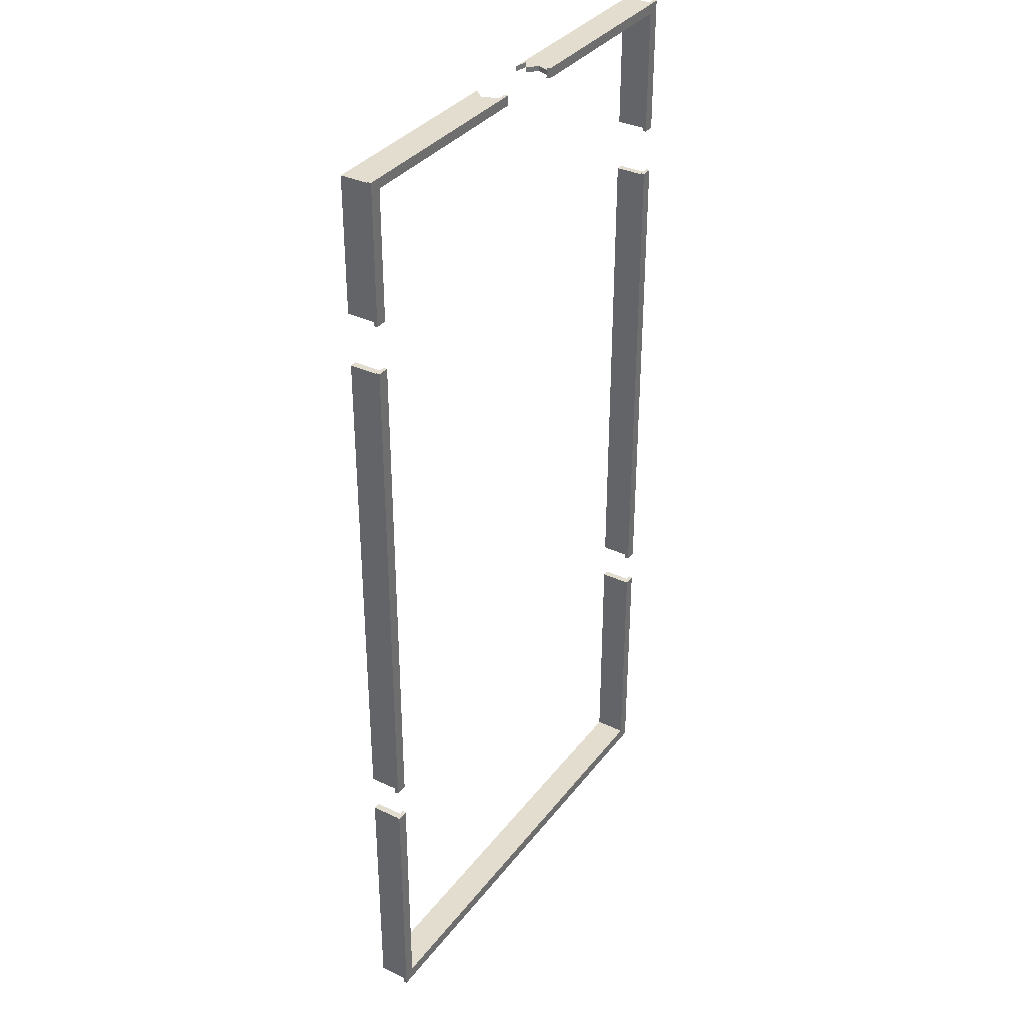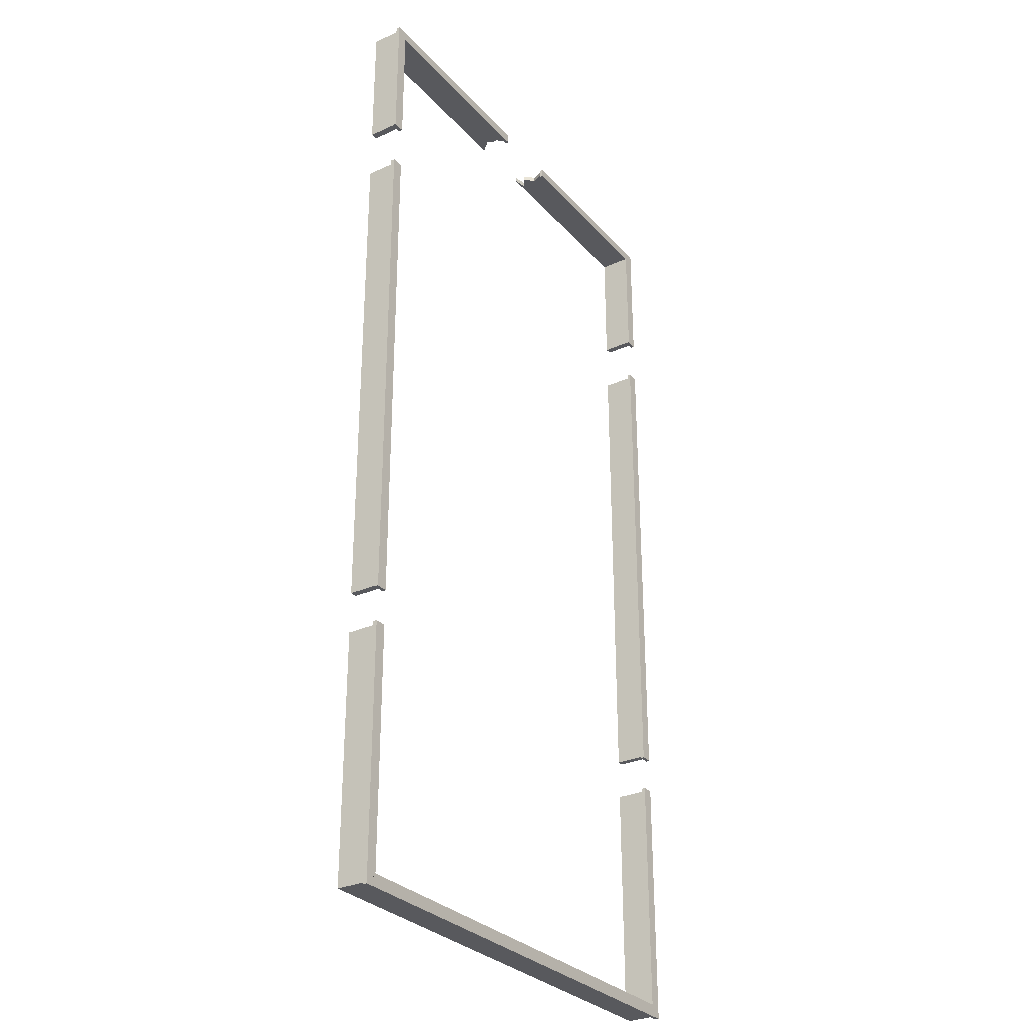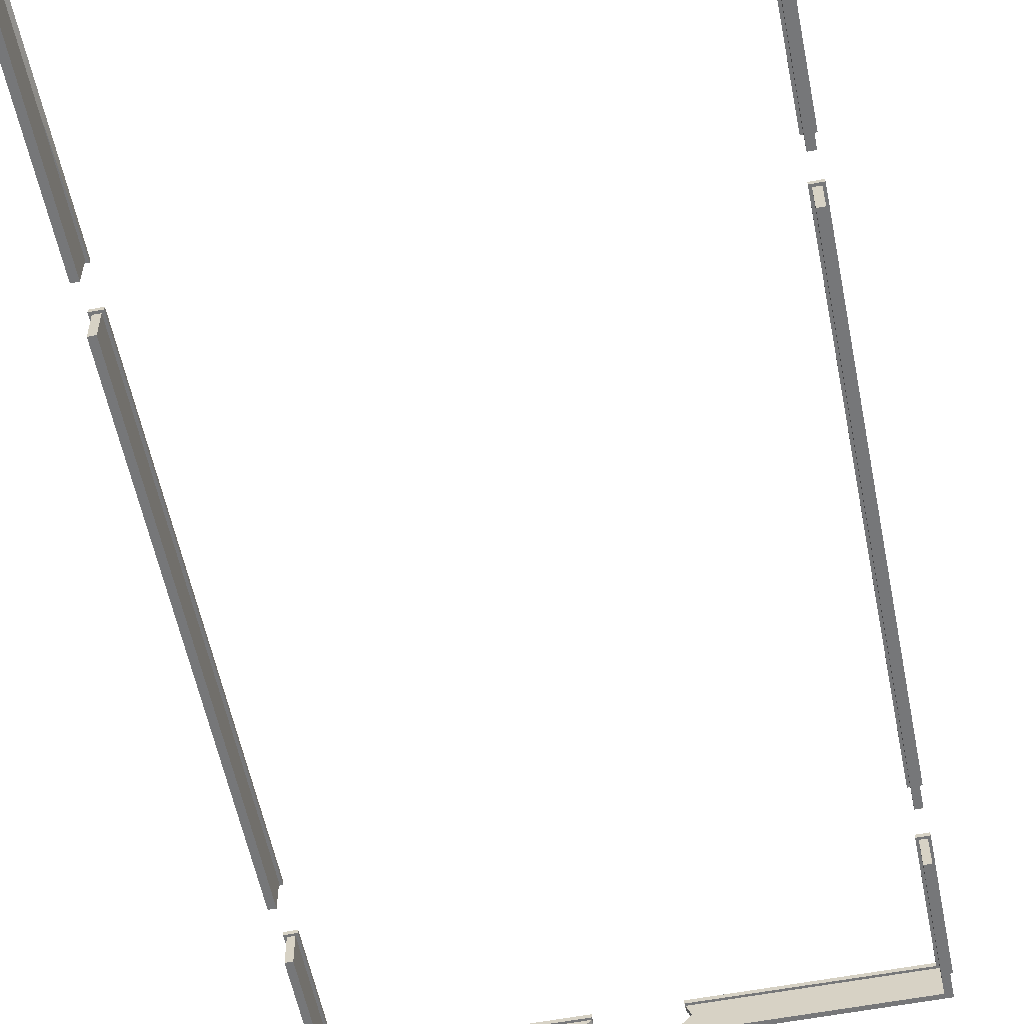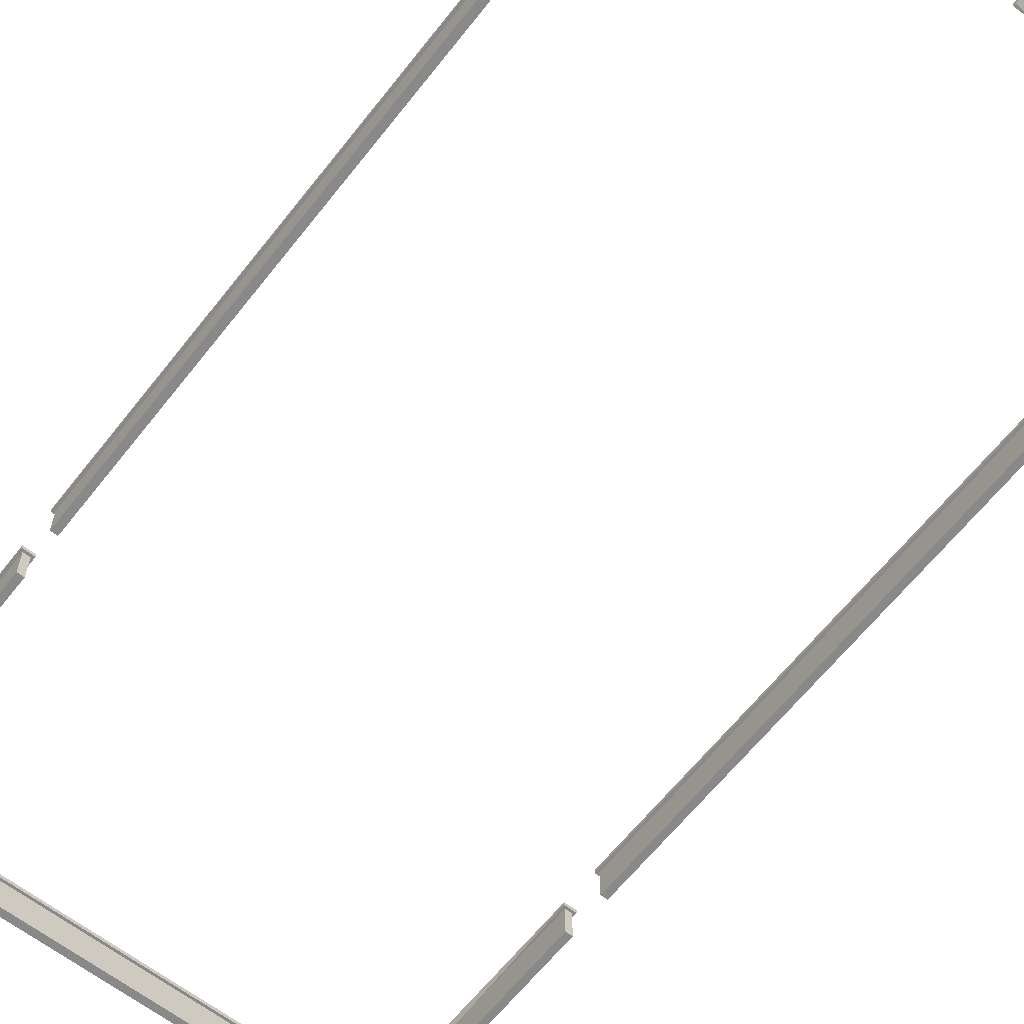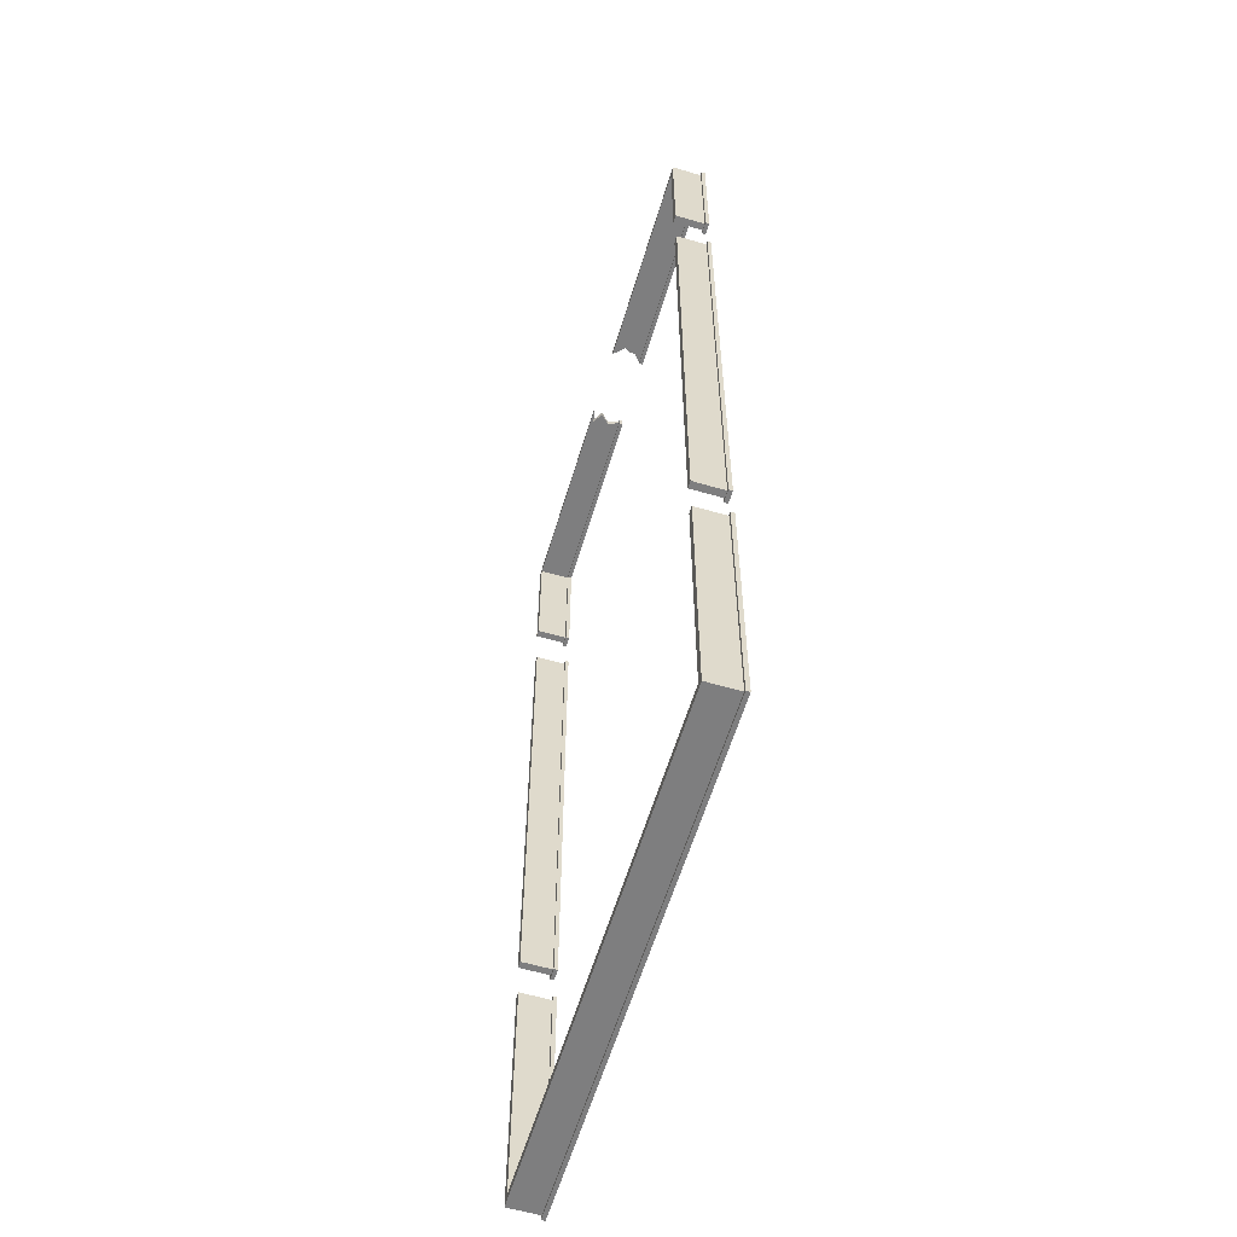
<metadata>
{"format":"obj","ext":"obj","renderer":"f3d","projection":"perspective","resolution":1024,"background":"white","views":[{"elev":35.0,"azim":122.1,"up":"+Z"},{"elev":-30.0,"azim":123.6,"up":"+Z"},{"elev":-57.1,"azim":-168.7,"up":"+Y"},{"elev":-63.1,"azim":-38.1,"up":"+Y"},{"elev":-59.4,"azim":73.3,"up":"+Z"}]}
</metadata>
<code>
g default
v -100 0 196.7
v -97.24 0 196.7
v 97.24 0 196.7
v 100 0 196.7
v -100 12 196.7
v -97.24 12 196.7
v 97.24 12 196.7
v 100 12 196.7
v -100 12 194.7
v -97.24 12 194.7
v 97.24 12 194.7
v 100 12 194.7
v -100 0 194.7
v -97.24 0 194.7
v 97.24 0 194.7
v 100 0 194.7
v -100 12 142.4
v -100 12 120.8
v -100 12 -82.82
v -100 12 -99.43
v -100 12 -196.4
v -100 12 -199.3
v -97.24 12 142.4
v -97.24 12 120.8
v -97.24 12 -82.82
v -97.24 12 -99.43
v -97.24 12 -196.4
v -97.24 12 -199.3
v -97.24 0 142.4
v -97.24 0 120.8
v -97.24 0 -82.82
v -97.24 0 -99.43
v -97.24 0 -196.4
v -97.24 0 -199.3
v -100 0 142.4
v -100 0 120.8
v -100 0 -82.82
v -100 0 -99.43
v -100 0 -196.4
v -100 0 -199.3
v 97.24 12 142.4
v 97.24 12 120.8
v 97.24 12 -82.82
v 97.24 12 -99.43
v 97.24 12 -196.4
v 97.24 12 -199.3
v 100 12 142.4
v 100 12 120.8
v 100 12 -82.82
v 100 12 -99.43
v 100 12 -196.4
v 100 12 -199.3
v 100 0 142.4
v 100 0 120.8
v 100 0 -82.82
v 100 0 -99.43
v 100 0 -196.4
v 100 0 -199.3
v 97.24 0 142.4
v 97.24 0 120.8
v 97.24 0 -82.82
v 97.24 0 -99.43
v 97.24 0 -196.4
v 97.24 0 -199.3
v -100 13.5 196.7
v -97.24 13.5 196.7
v -97.24 13.5 194.7
v -100 13.5 194.7
v 97.24 13.5 196.7
v 97.24 13.5 194.7
v 100 13.5 196.7
v 100 13.5 194.7
v -97.24 13.5 142.4
v -100 13.5 142.4
v 100 13.5 142.4
v 97.24 13.5 142.4
v -100 13.5 120.8
v -97.24 13.5 120.8
v -97.24 13.5 -82.82
v -100 13.5 -82.82
v -100 13.5 -99.43
v -97.24 13.5 -99.43
v -97.24 13.5 -196.4
v -100 13.5 -196.4
v -97.24 13.5 -199.3
v -100 13.5 -199.3
v 97.24 13.5 -99.43
v 100 13.5 -99.43
v 100 13.5 -196.4
v 97.24 13.5 -196.4
v 100 13.5 -199.3
v 97.24 13.5 -199.3
v 97.24 13.5 120.8
v 100 13.5 120.8
v 100 13.5 -82.82
v 97.24 13.5 -82.82
v -101 12 197.7
v -97.24 12 197.7
v -97.24 13.5 197.7
v -101 13.5 197.7
v -101 12 194.7
v -101 13.5 194.7
v 97.24 12 197.7
v 97.24 13.5 197.7
v -96.24 12 193.7
v 96.24 12 193.7
v -96.24 13.5 193.7
v 96.24 13.5 193.7
v 101 12 197.7
v 101 13.5 197.7
v 101 12 194.7
v 101 13.5 194.7
v -96.24 12 141.4
v -96.24 13.5 141.4
v -101 12 141.4
v -101 13.5 141.4
v 101 12 141.4
v 101 13.5 141.4
v 96.24 12 141.4
v 96.24 13.5 141.4
v -101 12 121.8
v -96.24 12 121.8
v -96.24 13.5 121.8
v -101 13.5 121.8
v -96.24 12 -83.82
v -96.24 13.5 -83.82
v -101 12 -83.82
v -101 13.5 -83.82
v -101 12 -98.43
v -96.24 12 -98.43
v -96.24 13.5 -98.43
v -101 13.5 -98.43
v -96.24 12 -195.4
v -96.24 13.5 -195.4
v -101 12 -196.4
v -101 13.5 -196.4
v -101 12 -200.3
v -97.24 12 -200.3
v -101 13.5 -200.3
v -97.24 13.5 -200.3
v 96.24 12 -98.43
v 101 12 -98.43
v 101 13.5 -98.43
v 96.24 13.5 -98.43
v 101 12 -196.4
v 101 13.5 -196.4
v 98.24 12 -195.4
v 96.24 13.5 -195.4
v 101 12 -200.3
v 101 13.5 -200.3
v 96.24 12 -200.3
v 98.24 13.5 -200.3
v 96.24 12 121.8
v 101 12 121.8
v 101 13.5 121.8
v 96.24 13.5 121.8
v 101 12 -83.82
v 101 13.5 -83.82
v 96.24 12 -83.82
v 96.24 13.5 -83.82
v 97.24 6 196.7
v -97.24 6 196.7
v 97.24 13.5 195.7
v -97.24 13.5 195.7
v 97.24 6 194.7
v -97.24 6 194.7
v 97.24 0 195.7
v -97.24 0 195.7
v 97.24 12.75 197.7
v -97.24 12.75 197.7
v -96.24 12.75 193.7
v 96.24 12.75 193.7
v 97.24 12 197.2
v -97.24 12 197.2
v -97.24 13.5 197.2
v 97.24 13.5 197.2
v -96.74 12 194.2
v 96.74 12 194.2
v 96.74 13.5 194.2
v -96.74 13.5 194.2
v -19.16 1.205 196.7
v -97.24 3 196.7
v -13.62 0 196.7
v -14.93 3.729 196.7
v -16.62 13.5 196.2
v -97.24 13.5 196.2
v -16.62 13.5 196.7
v -16.62 13.5 195.7
v -18.51 7.564 194.7
v -97.24 9 194.7
v -16.62 12 194.7
v -14.93 3.729 194.7
v -13.62 0 195.2
v -97.24 0 195.2
v -13.62 0 194.7
v -13.62 0 195.7
v -16.62 12 197.7
v -97.24 12.38 197.7
v 13.24 12 193.7
v 96.24 12.38 193.7
v -16.62 12 196.9
v -97.24 12 196.9
v -16.62 12 196.7
v -16.62 12 197.2
v 13.41 13.5 196.9
v 97.24 13.5 196.9
v 13.41 13.5 196.7
v 13.41 13.5 197.2
v 13.39 12 194.4
v 96.99 12 194.4
v 13.41 12 194.7
v 13.33 12 194.2
v -16.59 13.5 194.4
v -96.99 13.5 194.4
v -16.62 13.5 194.7
v -16.53 13.5 194.2
v 17.88 4.444 196.7
v 13.81 0 196.7
v 97.24 3 196.7
v 16.62 6.788 196.7
v 16.62 9 196.7
v 97.24 9 196.7
v 13.41 12 196.7
v -18.51 7.564 196.7
v -97.24 9 196.7
v 13.41 13.5 196.2
v 97.24 13.5 196.2
v 13.41 13.5 195.7
v 13.41 13.5 195.2
v 97.24 13.5 195.2
v 13.41 13.5 194.7
v -16.62 13.5 195.2
v -97.24 13.5 195.2
v 16.62 9 194.7
v 97.24 9 194.7
v 16.62 6.788 194.7
v 17.88 4.444 194.7
v 97.24 3 194.7
v 13.81 0 194.7
v -19.16 1.205 194.7
v -97.24 3 194.7
v 13.81 0 195.2
v 97.24 0 195.2
v 13.81 0 195.7
v 13.81 0 196.2
v 97.24 0 196.2
v -13.62 0 196.2
v -97.24 0 196.2
v 13.41 12 197.7
v 97.24 12.38 197.7
v 97.24 13.12 197.7
v 13.41 13.5 197.7
v -16.62 13.5 197.7
v -97.24 13.12 197.7
v -16.45 12 193.7
v -96.24 12.38 193.7
v -96.24 13.12 193.7
v -16.45 13.5 193.7
v 13.24 13.5 193.7
v 96.24 13.12 193.7
v 13.41 12 196.9
v 97.24 12 196.9
v 13.41 12 197.2
v 13.41 12 197.4
v 97.24 12 197.4
v -16.62 12 197.4
v -97.24 12 197.4
v -16.62 13.5 196.9
v -97.24 13.5 196.9
v -16.62 13.5 197.2
v -16.62 13.5 197.4
v -97.24 13.5 197.4
v 13.41 13.5 197.4
v 97.24 13.5 197.4
v -16.59 12 194.4
v -96.99 12 194.4
v -16.53 12 194.2
v -16.51 12 193.9
v -96.49 12 193.9
v 13.3 12 193.9
v 96.49 12 193.9
v 13.39 13.5 194.4
v 96.99 13.5 194.4
v 13.33 13.5 194.2
v 13.3 13.5 193.9
v 96.49 13.5 193.9
v -16.51 13.5 193.9
v -96.49 13.5 193.9
g initialShadingGroup pCube1
f 1 2 5
f 2 182 5
f 182 162 5
f 162 225 5
f 225 6 5
f 3 4 219
f 4 8 219
f 219 8 161
f 161 8 222
f 8 7 222
f 65 66 68
f 66 186 68
f 186 164 68
f 164 233 68
f 233 67 68
f 188 164 185
f 185 164 186
f 69 71 227
f 71 72 227
f 227 72 163
f 163 72 230
f 72 70 230
f 22 28 40
f 40 28 34
f 46 52 64
f 64 52 58
f 13 14 1
f 14 194 1
f 194 168 1
f 168 248 1
f 248 2 1
f 196 168 193
f 193 168 194
f 15 16 243
f 16 4 243
f 243 4 167
f 167 4 246
f 4 3 246
f 4 16 8
f 8 16 12
f 13 1 9
f 9 1 5
f 68 67 74
f 74 67 73
f 77 78 80
f 80 78 79
f 81 82 84
f 84 82 83
f 84 83 86
f 86 83 85
f 10 190 23
f 23 190 29
f 190 166 29
f 166 241 29
f 241 14 29
f 24 30 25
f 25 30 31
f 26 32 27
f 27 32 33
f 45 63 46
f 46 63 64
f 14 13 29
f 29 13 35
f 30 36 31
f 31 36 37
f 32 38 33
f 33 38 39
f 33 39 34
f 34 39 40
f 13 9 35
f 35 9 17
f 36 18 37
f 37 18 19
f 38 20 39
f 39 20 21
f 39 21 40
f 40 21 22
f 70 72 76
f 76 72 75
f 93 94 96
f 96 94 95
f 87 88 90
f 90 88 89
f 90 89 92
f 92 89 91
f 12 16 47
f 47 16 53
f 48 54 49
f 49 54 55
f 50 56 51
f 51 56 57
f 51 57 52
f 52 57 58
f 16 15 53
f 53 15 59
f 54 60 55
f 55 60 61
f 56 62 57
f 57 62 63
f 57 63 58
f 58 63 64
f 15 238 59
f 59 238 41
f 238 165 41
f 165 235 41
f 235 11 41
f 60 42 61
f 61 42 43
f 62 44 63
f 63 44 45
f 63 45 64
f 64 45 46
f 27 33 45
f 45 33 63
f 33 34 63
f 63 34 64
f 34 28 64
f 64 28 46
f 85 83 92
f 92 83 90
f 43 49 61
f 61 49 55
f 41 47 59
f 59 47 53
f 17 23 35
f 35 23 29
f 19 25 37
f 37 25 31
f 48 42 54
f 54 42 60
f 24 18 30
f 30 18 36
f 50 44 56
f 56 44 62
f 26 20 32
f 32 20 38
f 97 98 100
f 98 198 100
f 198 170 100
f 170 254 100
f 254 99 100
f 101 97 102
f 102 97 100
f 197 170 198
f 199 172 200
f 103 109 250
f 109 110 250
f 250 110 169
f 169 110 251
f 110 104 251
f 109 111 110
f 110 111 112
f 105 113 256
f 113 114 256
f 107 257 114
f 256 114 171
f 114 257 171
f 113 115 114
f 114 115 116
f 115 101 116
f 116 101 102
f 111 117 112
f 112 117 118
f 117 119 118
f 118 119 120
f 119 106 120
f 106 200 120
f 200 172 120
f 172 260 120
f 260 108 120
f 121 122 124
f 124 122 123
f 122 125 123
f 123 125 126
f 125 127 126
f 126 127 128
f 127 121 128
f 128 121 124
f 129 130 132
f 132 130 131
f 130 133 131
f 131 133 134
f 135 129 136
f 136 129 132
f 138 137 140
f 140 137 139
f 137 135 139
f 139 135 136
f 141 142 144
f 144 142 143
f 142 145 143
f 143 145 146
f 147 141 148
f 148 141 144
f 145 149 146
f 146 149 150
f 151 152 149
f 149 152 150
f 151 147 152
f 147 148 152
f 147 148 133
f 133 148 134
f 147 151 148
f 151 152 148
f 138 140 151
f 151 140 152
f 153 154 156
f 156 154 155
f 154 157 155
f 155 157 158
f 157 159 158
f 158 159 160
f 159 153 160
f 160 153 156
f 97 5 98
f 98 5 267
f 267 5 174
f 174 5 202
f 5 6 202
f 100 99 65
f 99 272 65
f 272 175 65
f 175 269 65
f 66 65 269
f 9 5 101
f 101 5 97
f 68 102 65
f 65 102 100
f 204 174 201
f 201 174 202
f 208 176 205
f 205 176 206
f 212 178 209
f 209 178 210
f 216 180 213
f 213 180 214
f 109 103 8
f 103 265 8
f 265 173 8
f 173 262 8
f 7 8 262
f 110 71 104
f 104 71 274
f 274 71 176
f 176 71 206
f 71 69 206
f 12 111 8
f 8 111 109
f 72 71 112
f 112 71 110
f 10 23 276
f 113 105 23
f 276 23 177
f 177 23 279
f 23 105 279
f 67 214 73
f 214 180 73
f 180 288 73
f 288 107 73
f 73 107 114
f 23 17 113
f 113 17 115
f 74 73 116
f 116 73 114
f 9 101 17
f 17 101 115
f 68 74 102
f 102 74 116
f 12 47 111
f 111 47 117
f 72 112 75
f 75 112 118
f 47 41 117
f 117 41 119
f 76 75 120
f 120 75 118
f 11 210 41
f 210 178 41
f 178 281 41
f 281 106 41
f 41 106 119
f 70 76 283
f 120 108 76
f 283 76 179
f 179 76 286
f 76 108 286
f 18 24 121
f 121 24 122
f 78 77 123
f 123 77 124
f 24 25 122
f 122 25 125
f 79 78 126
f 126 78 123
f 25 19 125
f 125 19 127
f 80 79 128
f 128 79 126
f 19 18 127
f 127 18 121
f 77 80 124
f 124 80 128
f 20 26 129
f 129 26 130
f 82 81 131
f 131 81 132
f 27 133 26
f 26 133 130
f 83 82 134
f 134 82 131
f 21 20 135
f 135 20 129
f 84 136 81
f 81 136 132
f 28 22 138
f 138 22 137
f 85 140 86
f 86 140 139
f 21 135 22
f 22 135 137
f 84 86 136
f 136 86 139
f 44 50 141
f 141 50 142
f 88 87 143
f 143 87 144
f 51 145 50
f 50 145 142
f 89 88 146
f 146 88 143
f 45 44 147
f 44 141 147
f 90 148 87
f 87 148 144
f 51 52 145
f 145 52 149
f 89 146 91
f 91 146 150
f 52 46 149
f 149 46 151
f 92 91 152
f 152 91 150
f 151 46 147
f 46 45 147
f 148 90 152
f 90 92 152
f 27 45 133
f 133 45 147
f 90 83 148
f 148 83 134
f 151 147 46
f 45 46 147
f 148 152 90
f 92 90 152
f 46 28 151
f 151 28 138
f 85 92 140
f 140 92 152
f 42 48 153
f 153 48 154
f 94 93 155
f 155 93 156
f 48 49 154
f 154 49 157
f 95 94 158
f 158 94 155
f 49 43 157
f 157 43 159
f 96 95 160
f 160 95 158
f 43 42 159
f 159 42 153
f 93 96 156
f 156 96 160
f 228 163 229
f 229 163 230
f 244 167 245
f 245 167 246
f 249 169 251
f 255 171 257
f 263 173 264
f 264 173 265
f 270 175 271
f 271 175 272
f 177 279 277
f 277 279 278
f 179 286 284
f 284 286 285
f 186 66 185
f 185 66 187
f 194 14 193
f 193 14 195
f 198 98 197
f 200 106 199
f 202 6 201
f 201 6 203
f 206 69 205
f 205 69 207
f 11 211 210
f 210 211 209
f 67 215 214
f 214 215 213
f 223 221 7
f 218 3 217
f 3 219 217
f 7 221 222
f 221 220 222
f 220 217 222
f 222 217 161
f 217 219 161
f 183 181 2
f 203 6 224
f 184 224 181
f 224 6 181
f 6 225 181
f 225 162 181
f 162 182 181
f 181 182 2
f 207 69 226
f 226 69 227
f 227 163 226
f 226 163 228
f 230 70 229
f 229 70 231
f 215 67 232
f 232 67 233
f 233 164 232
f 232 164 188
f 211 11 234
f 239 237 15
f 11 235 234
f 15 237 238
f 234 235 236
f 236 235 237
f 235 165 237
f 165 238 237
f 195 14 240
f 191 189 10
f 192 240 189
f 189 240 10
f 10 240 190
f 190 240 166
f 166 240 241
f 240 14 241
f 239 15 242
f 242 15 243
f 243 167 242
f 242 167 244
f 246 3 245
f 245 3 218
f 183 2 247
f 247 2 248
f 248 168 247
f 247 168 196
f 249 103 250
f 250 169 249
f 251 104 249
f 249 104 252
f 253 99 197
f 197 99 254
f 254 170 197
f 255 105 256
f 256 171 255
f 257 107 255
f 255 107 258
f 259 108 199
f 199 108 260
f 260 172 199
f 223 7 261
f 261 7 262
f 262 173 261
f 261 173 263
f 265 103 264
f 264 103 249
f 197 98 266
f 266 98 267
f 267 174 266
f 266 174 204
f 187 66 268
f 268 66 269
f 269 175 268
f 268 175 270
f 272 99 271
f 271 99 253
f 252 104 273
f 273 104 274
f 274 176 273
f 273 176 208
f 10 276 191
f 191 276 275
f 276 177 275
f 275 177 277
f 279 105 278
f 278 105 255
f 199 106 280
f 280 106 281
f 178 212 281
f 281 212 280
f 70 283 231
f 231 283 282
f 283 179 282
f 282 179 284
f 286 108 285
f 285 108 259
f 258 107 287
f 287 107 288
f 180 216 288
f 288 216 287
f 249 252 199
f 199 252 259
f 221 223 234
f 234 223 211
f 220 221 236
f 236 221 234
f 217 220 237
f 237 220 236
f 218 217 239
f 239 217 237
f 181 183 240
f 240 183 195
f 184 181 192
f 192 181 240
f 192 189 184
f 184 189 224
f 189 191 224
f 224 191 203
f 253 197 258
f 258 197 255

</code>
